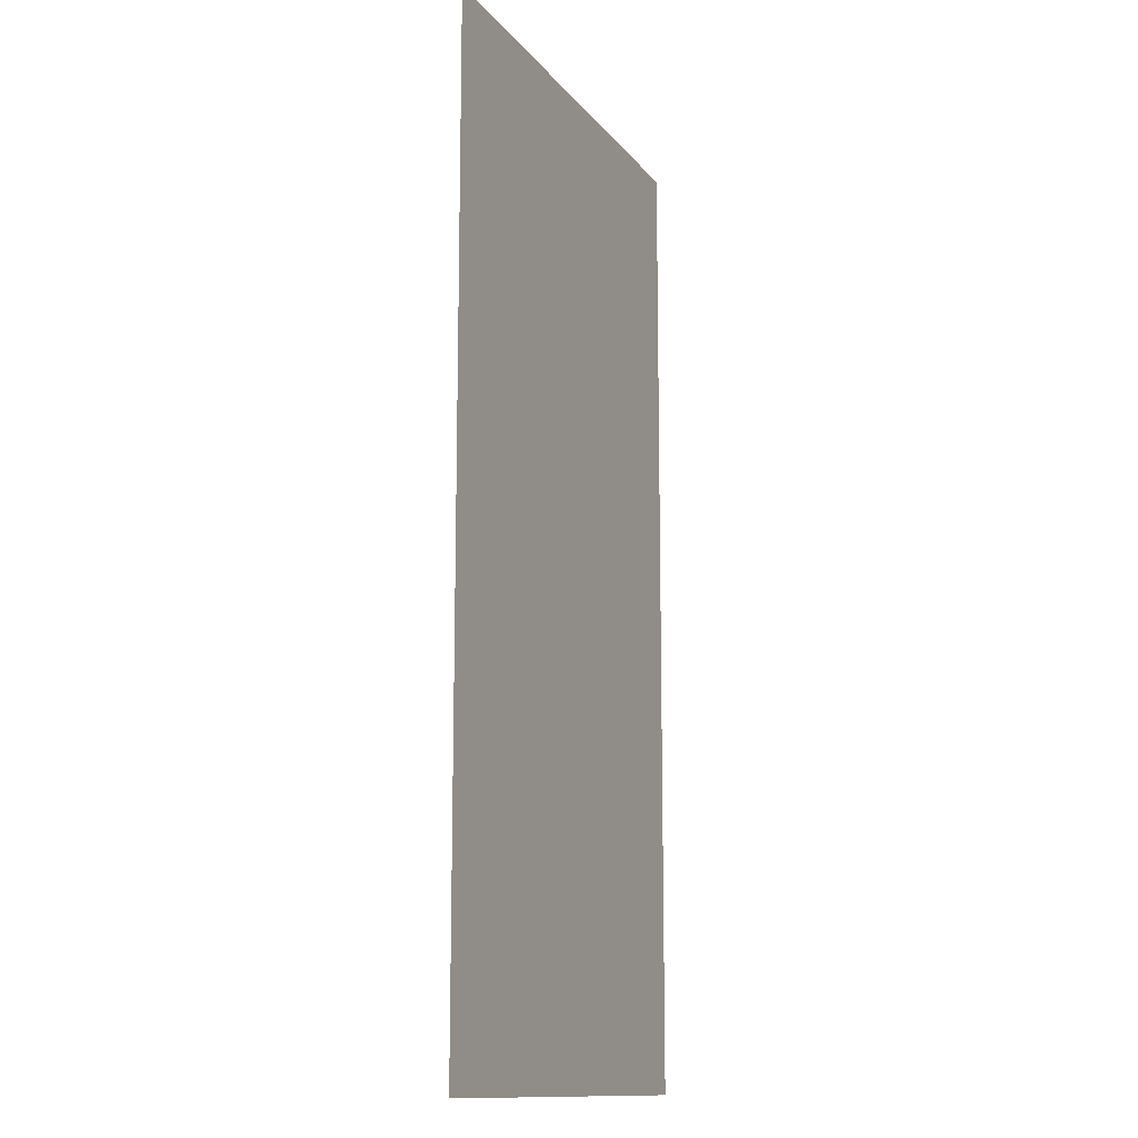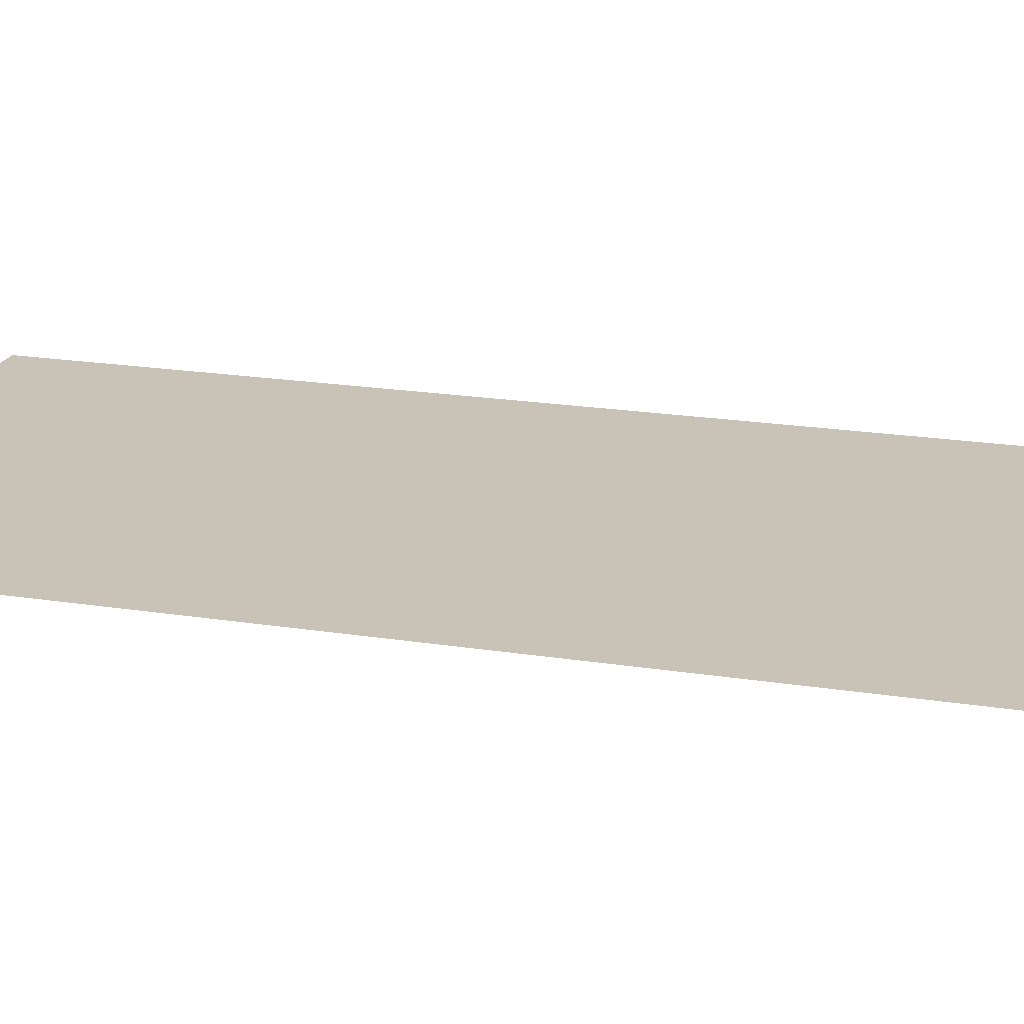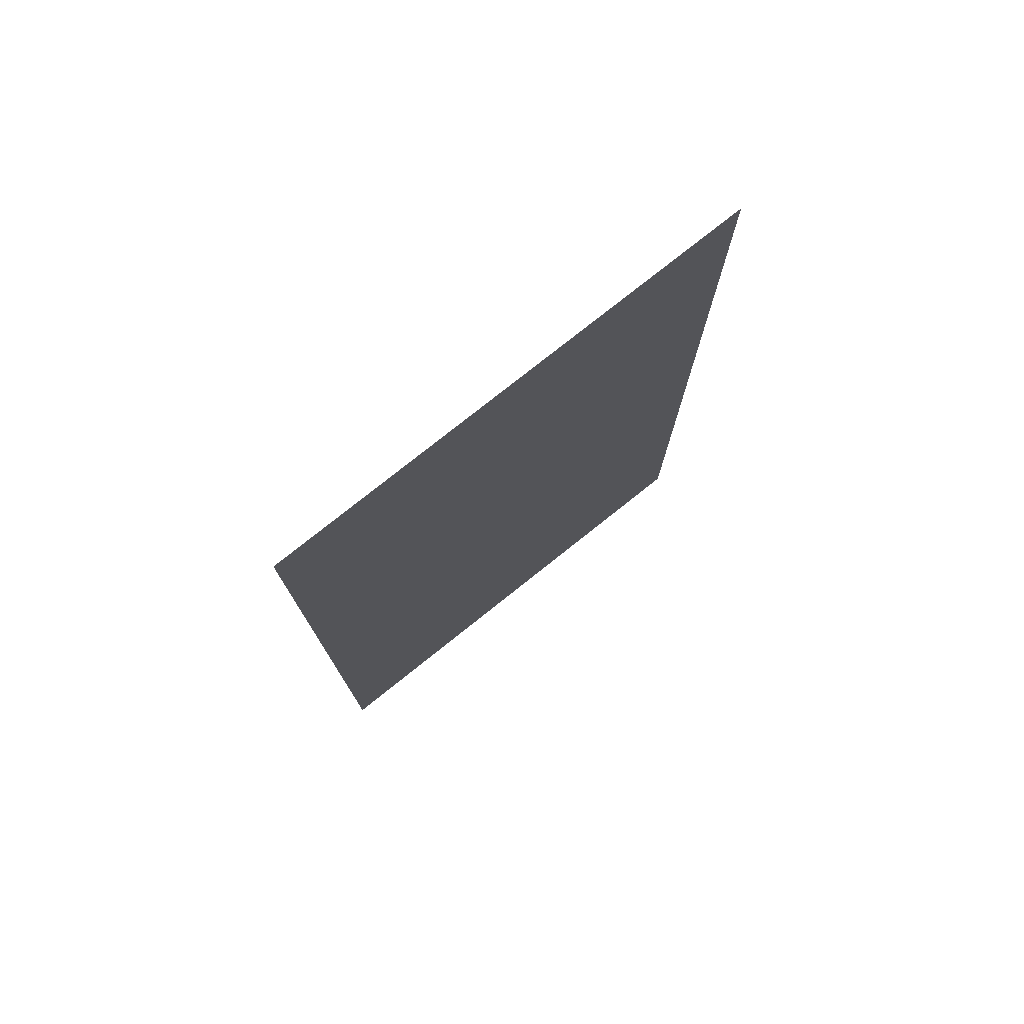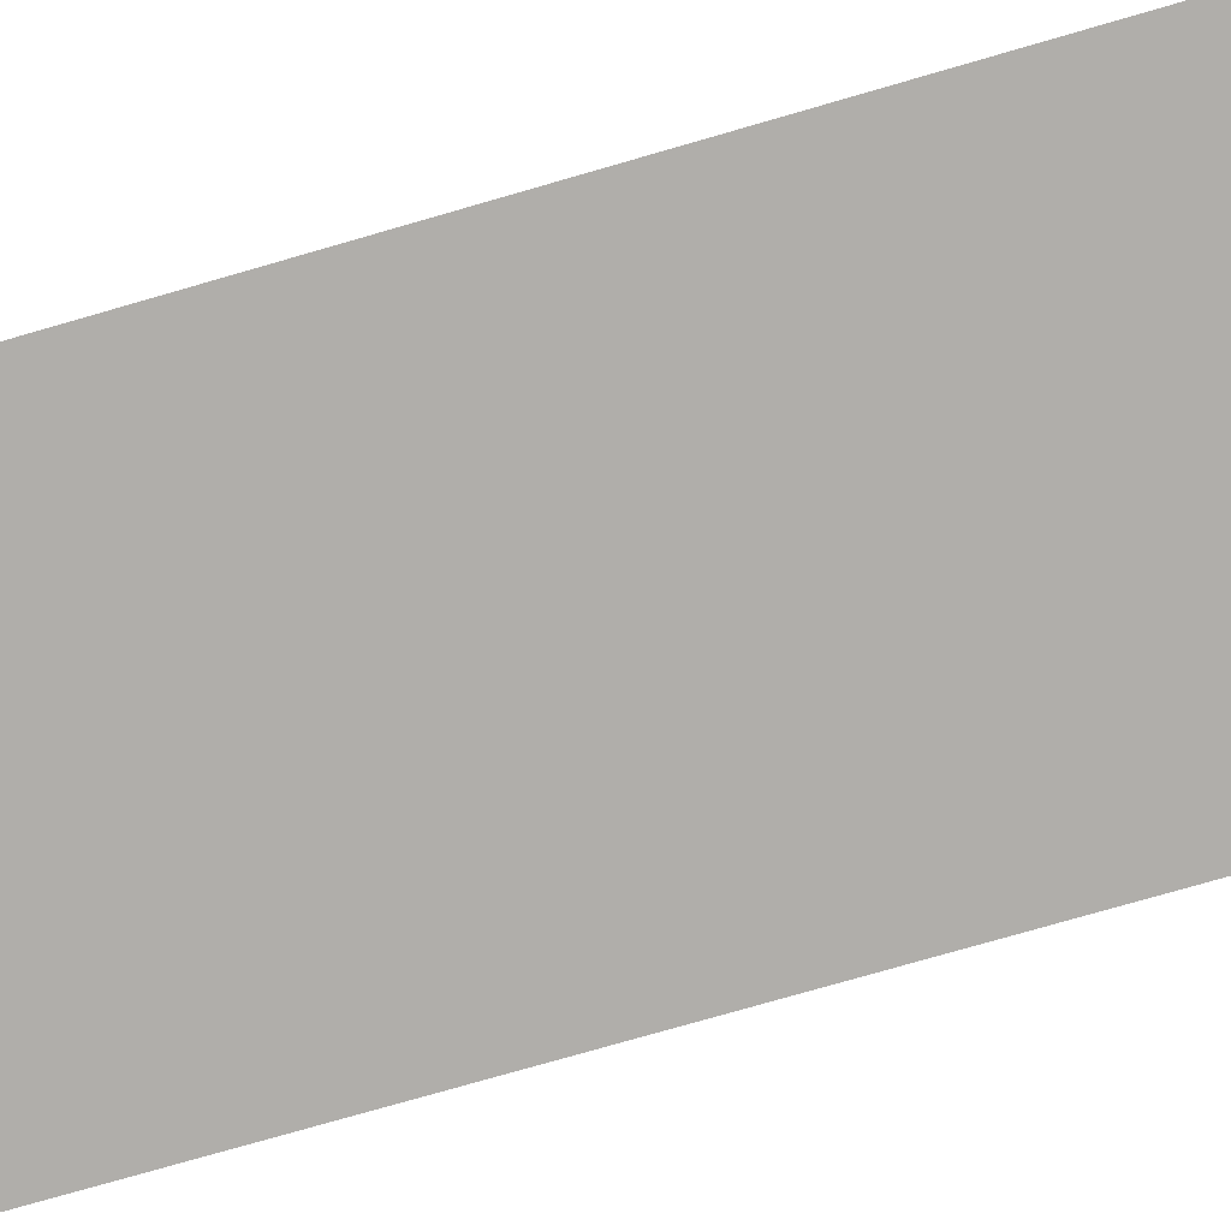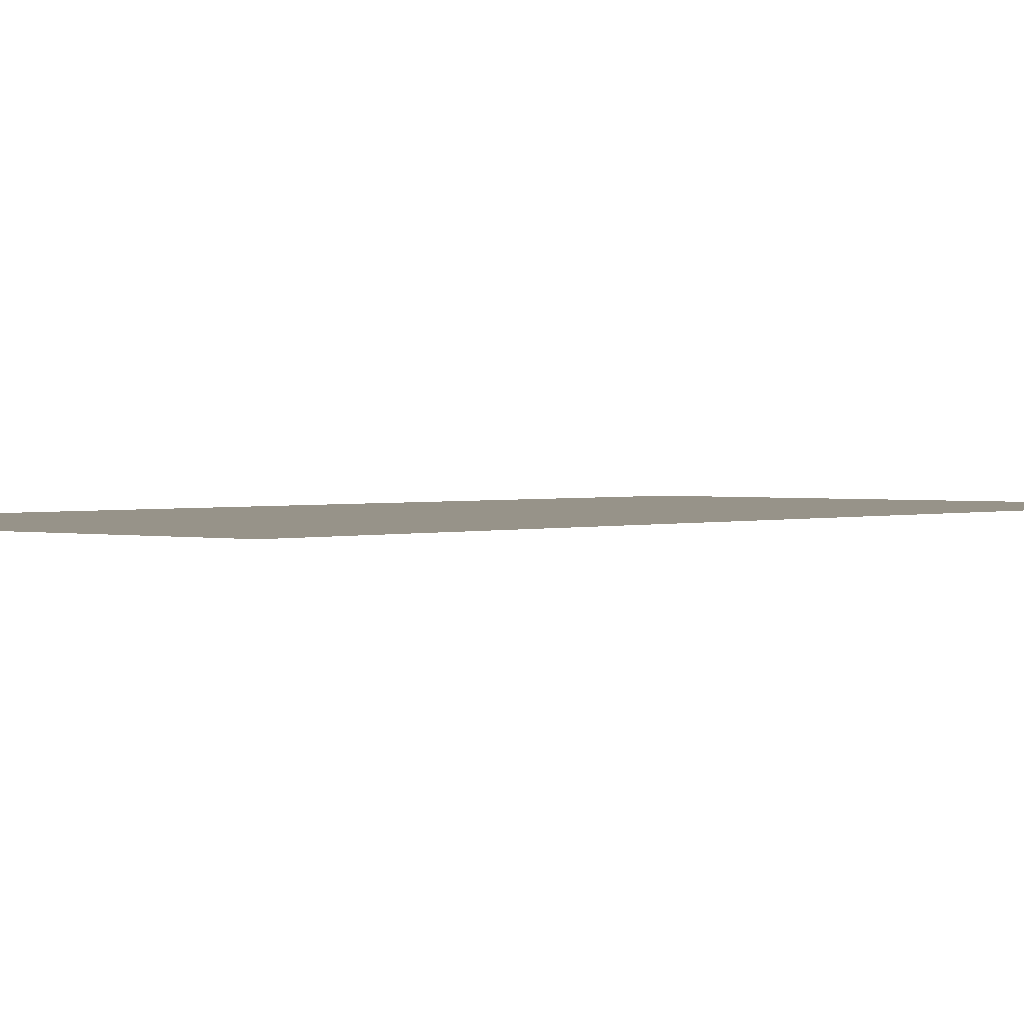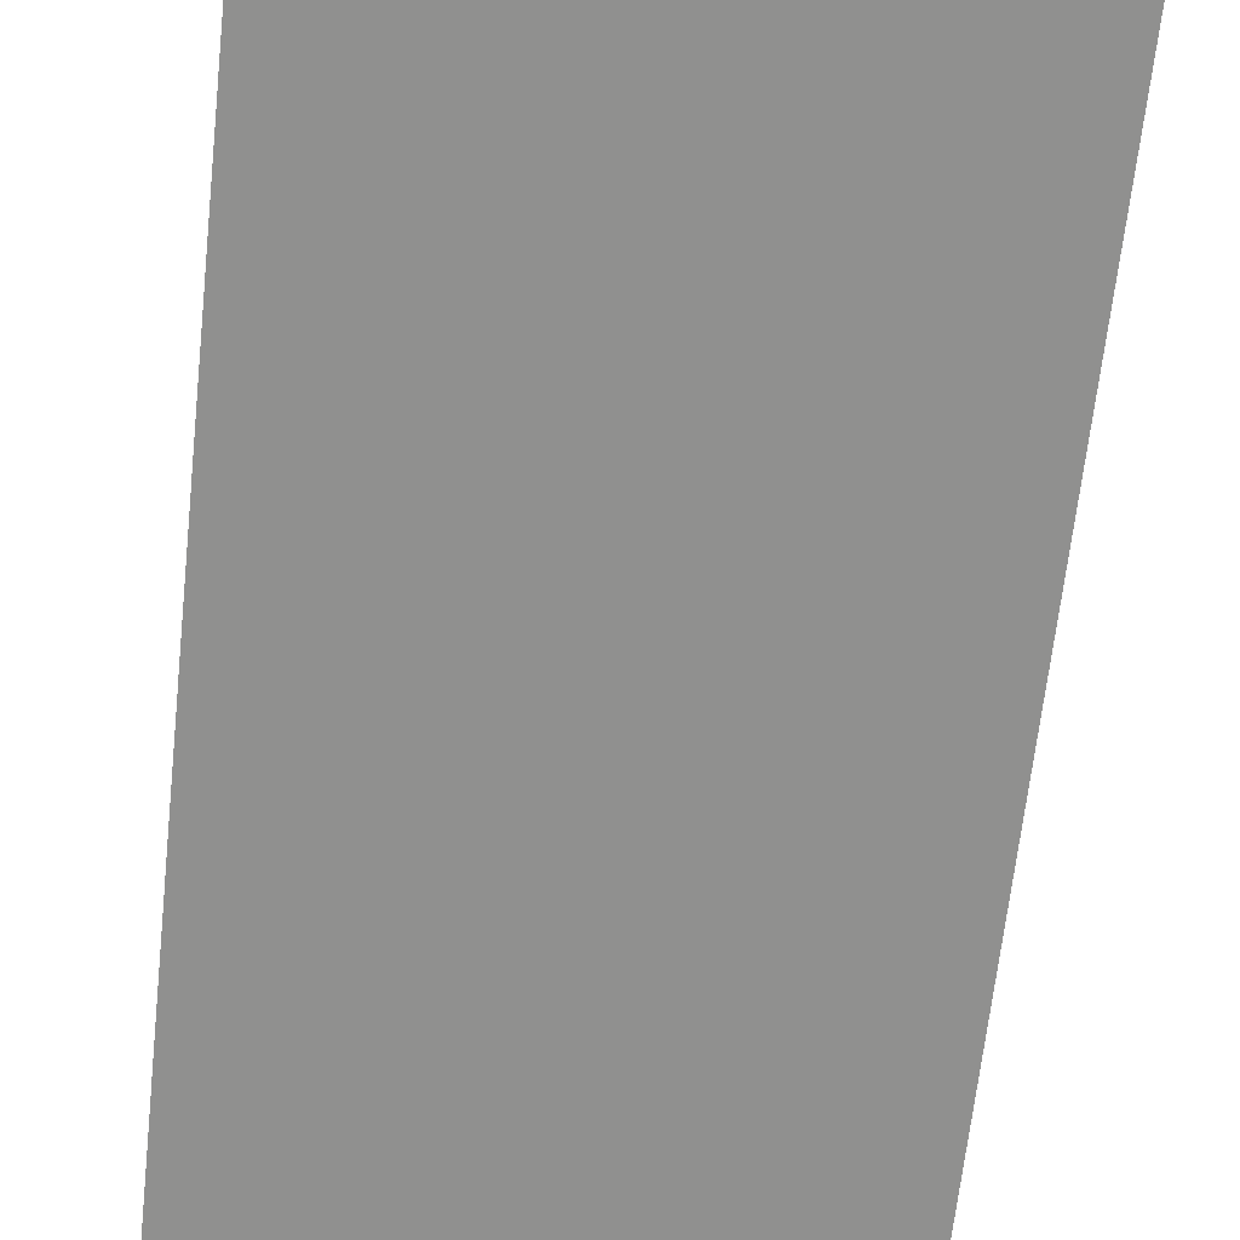
<metadata>
{"format":"obj","ext":"obj","renderer":"f3d","projection":"perspective","resolution":1024,"background":"white","views":[{"elev":-13.0,"azim":113.2,"up":"+Y"},{"elev":19.4,"azim":-73.2,"up":"+Z"},{"elev":77.6,"azim":141.5,"up":"+Y"},{"elev":-77.9,"azim":106.0,"up":"+Z"},{"elev":1.5,"azim":40.3,"up":"+Z"},{"elev":-65.5,"azim":173.8,"up":"+Z"}]}
</metadata>
<code>
g anthonyAAA002_geo
v 0.4182 1.67 2.221e-05
v 0.4182 1.018e-08 2.221e-05
v -0.4182 1.018e-08 2.12e-05
v -0.4182 1.67 2.12e-05
g anthonyAAA002_geo_0
f 3 2 1
f 4 3 1

</code>
